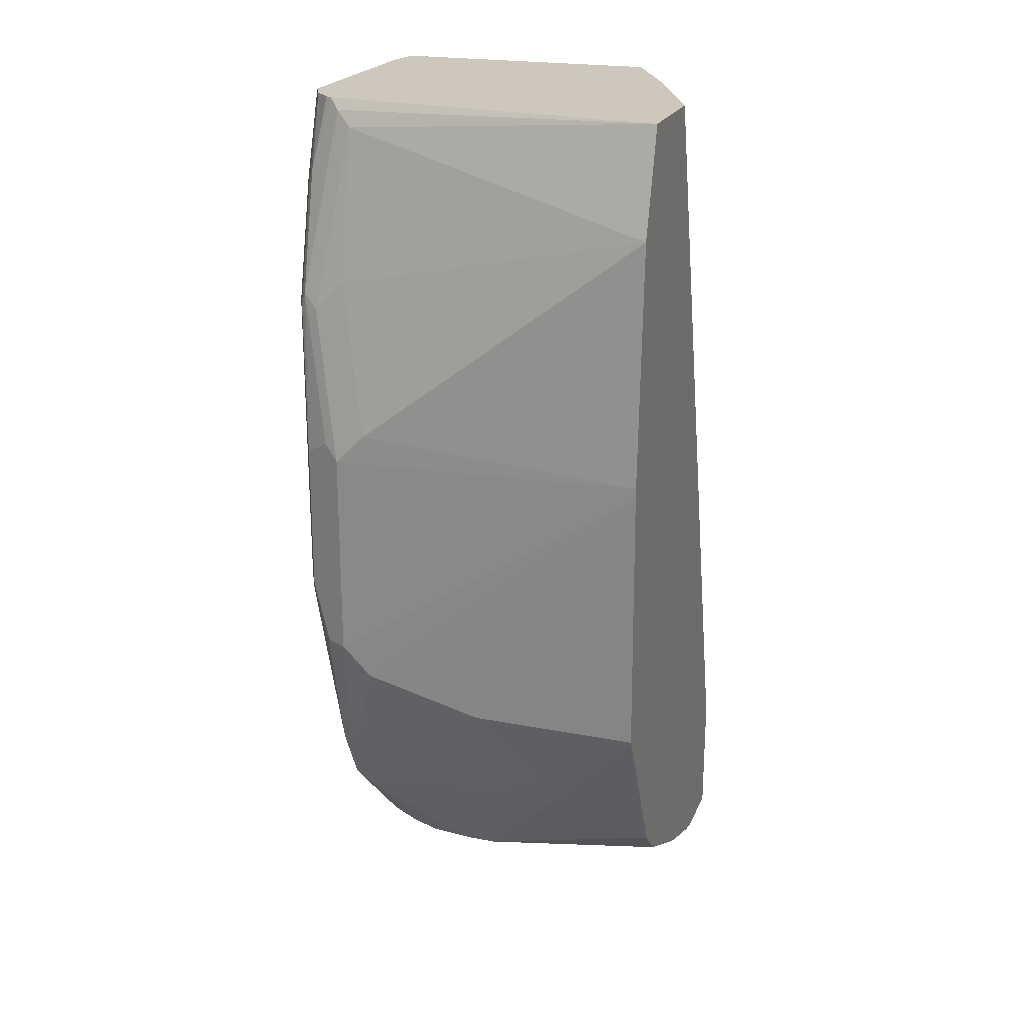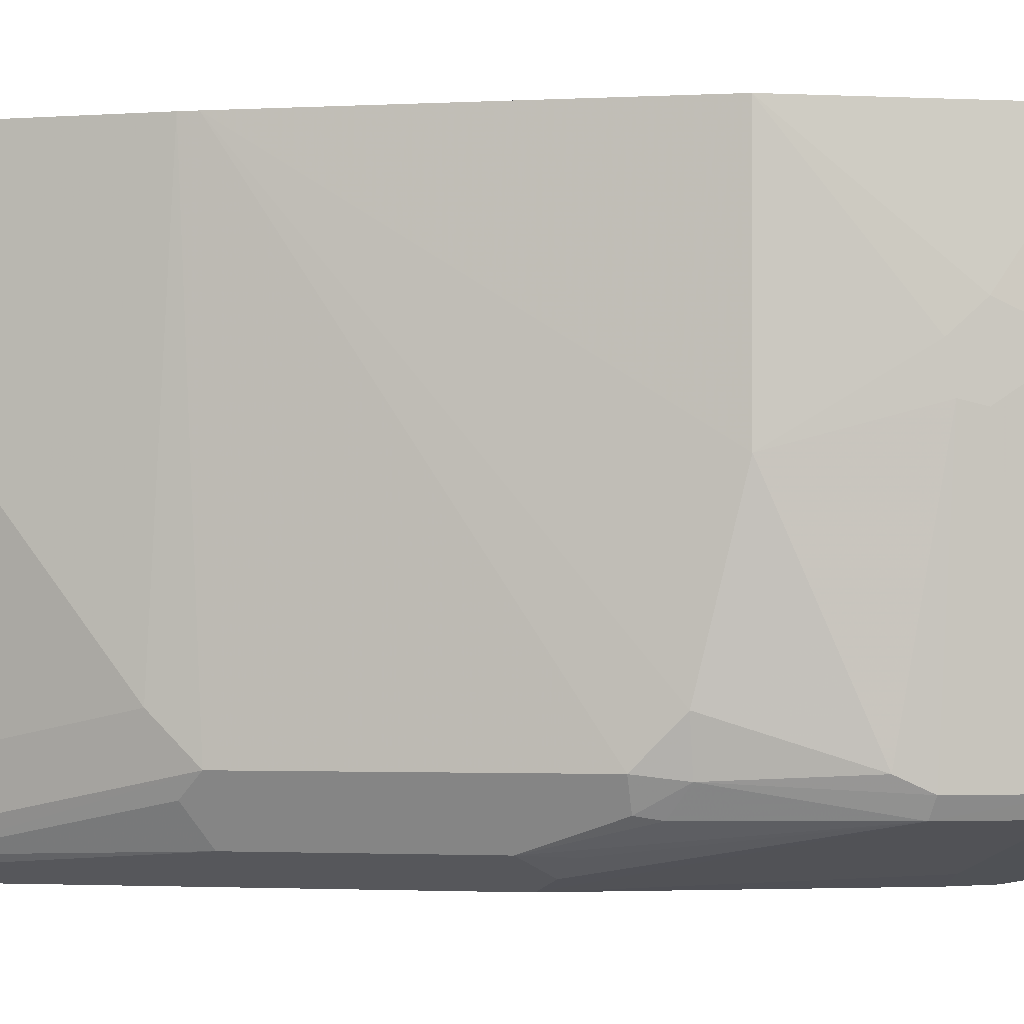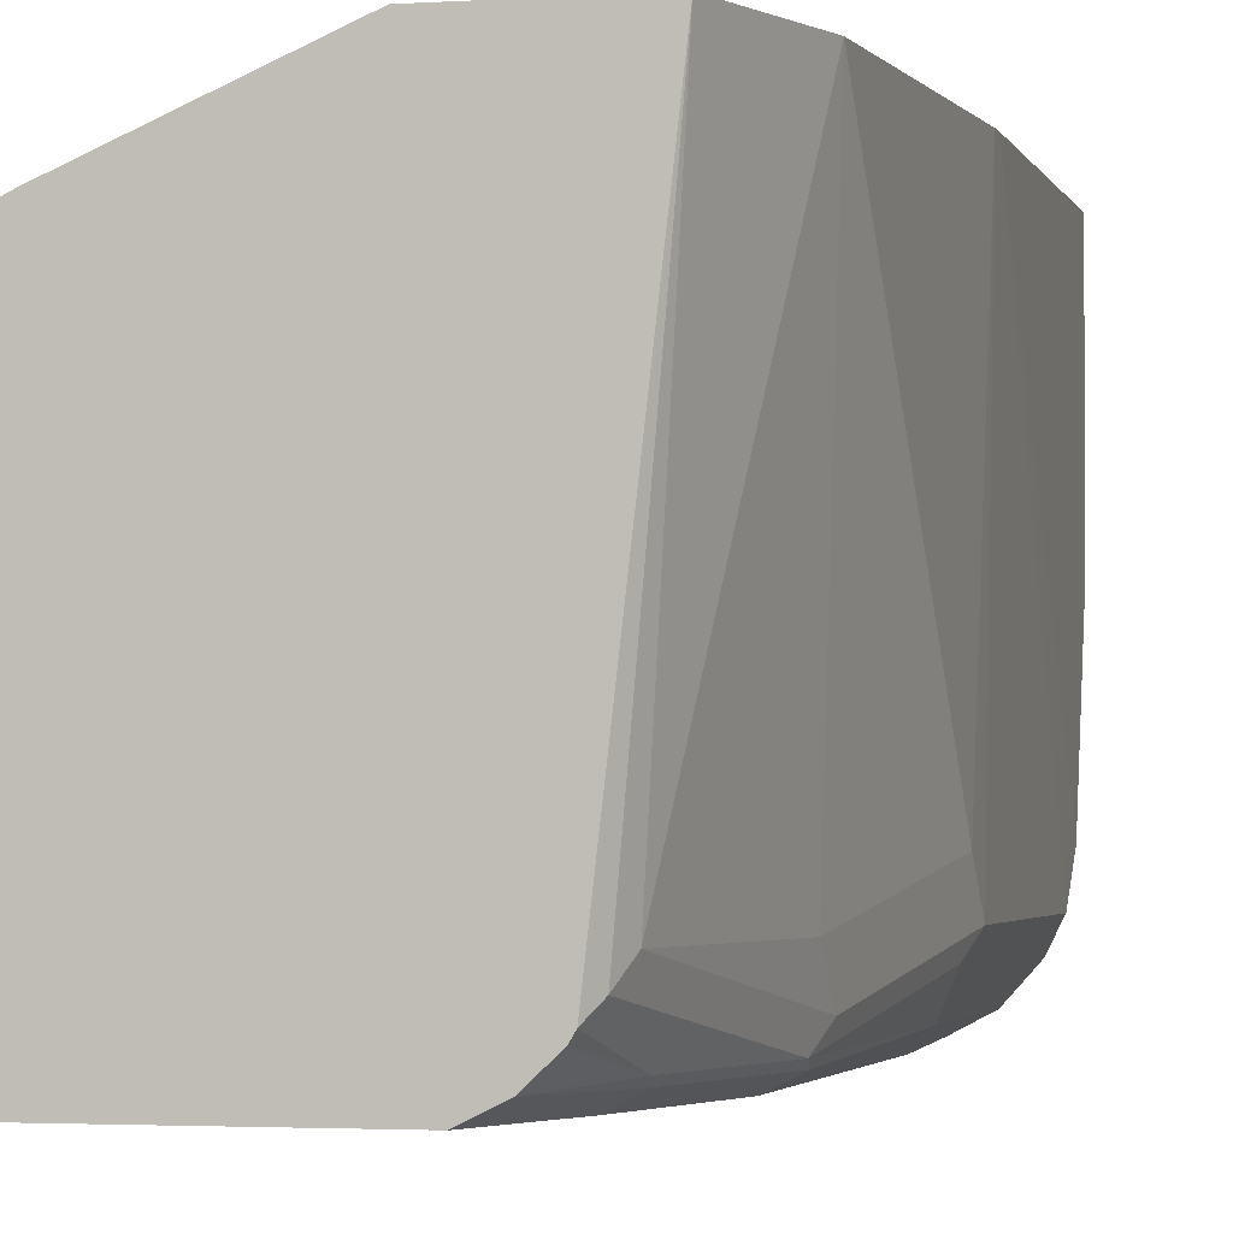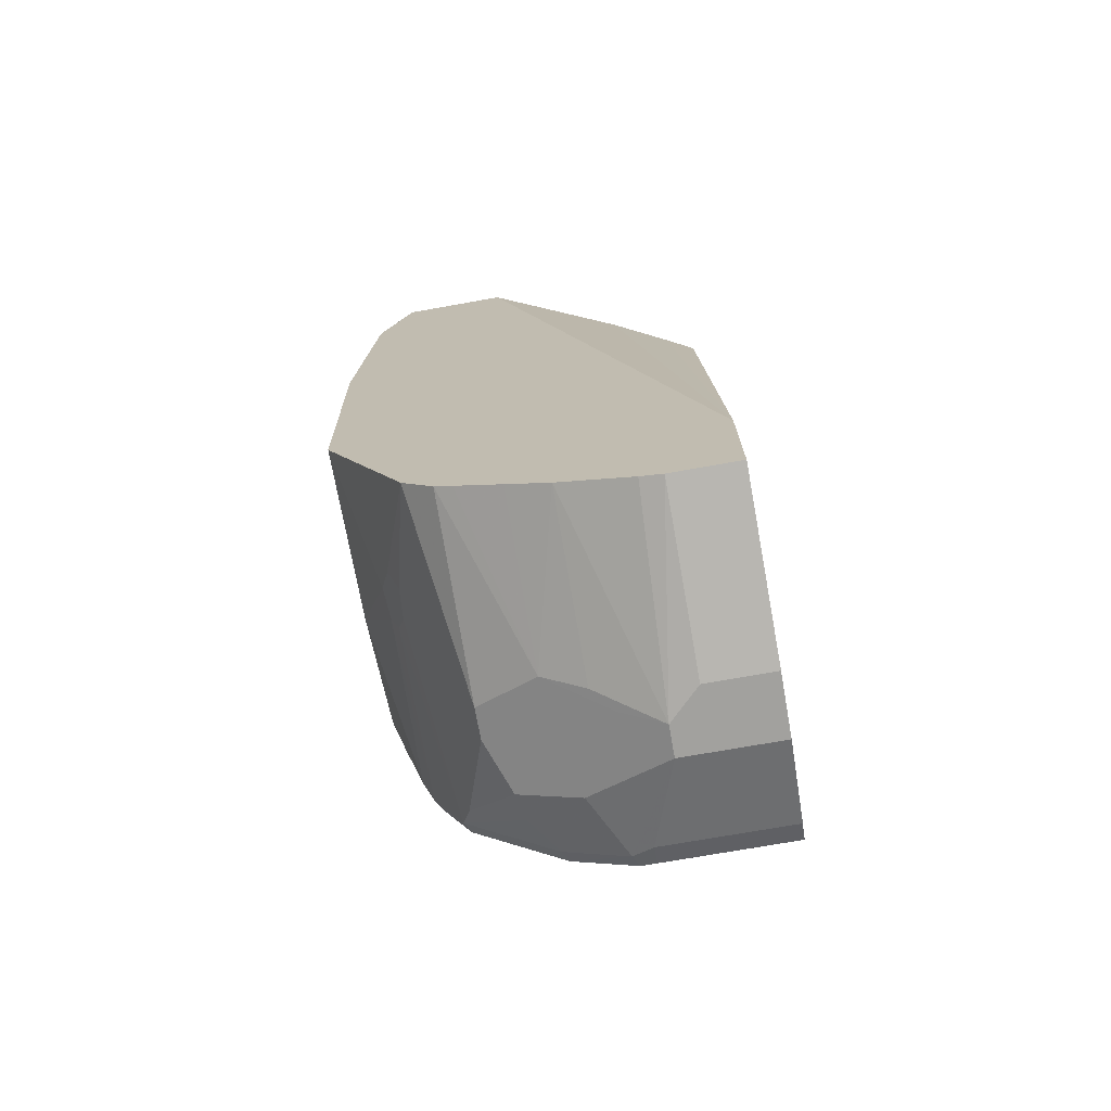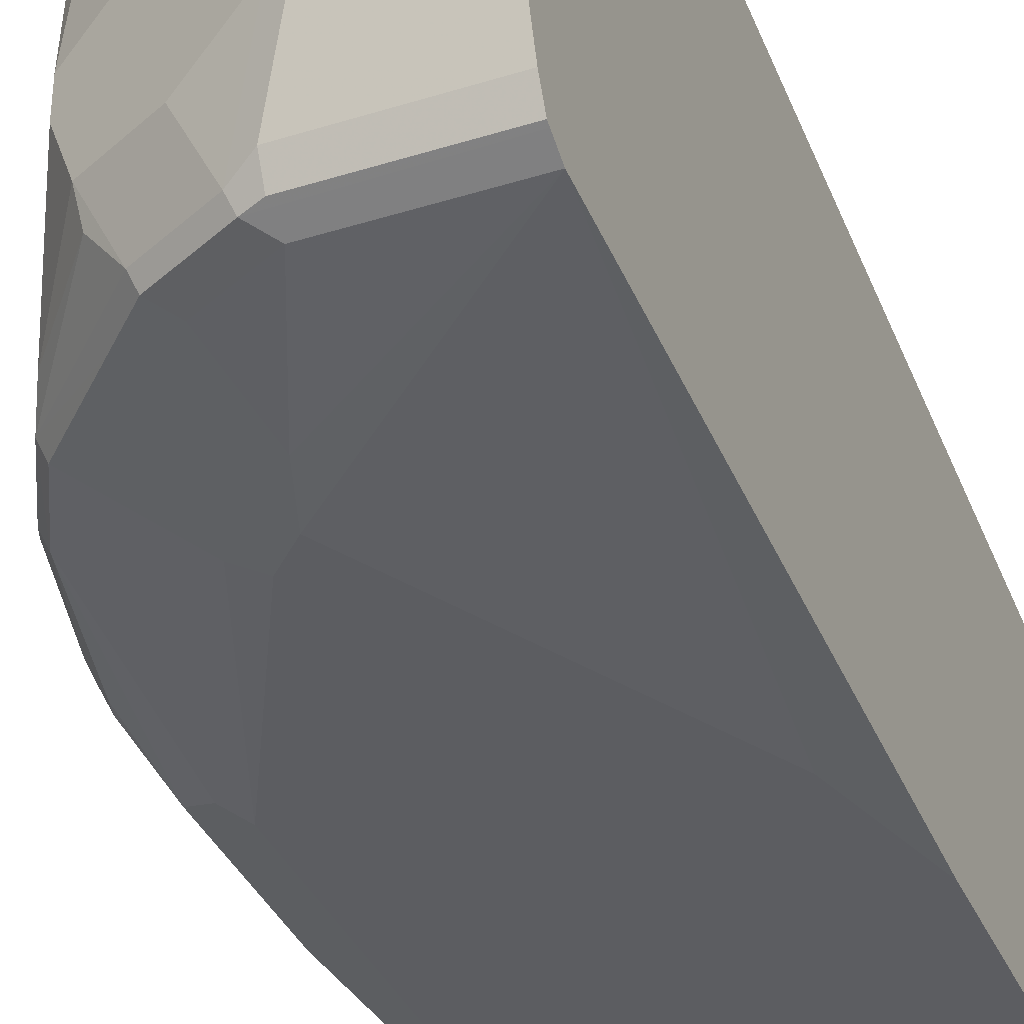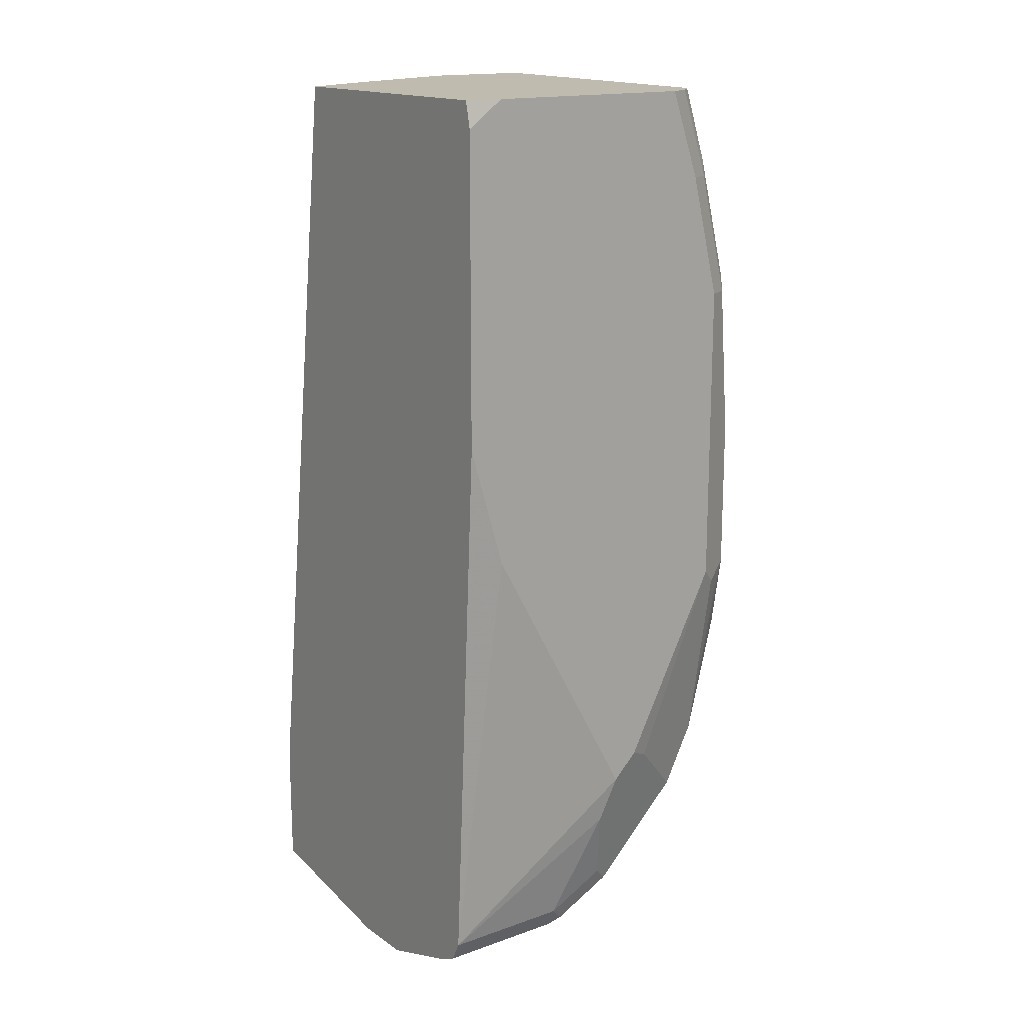
<metadata>
{"format":"obj","ext":"obj","renderer":"f3d","projection":"perspective","resolution":1024,"background":"white","views":[{"elev":21.9,"azim":108.6,"up":"+Z"},{"elev":-1.8,"azim":104.7,"up":"+Y"},{"elev":-2.2,"azim":14.2,"up":"+Y"},{"elev":-72.1,"azim":-169.9,"up":"+Z"},{"elev":-37.0,"azim":-158.0,"up":"+Y"},{"elev":16.1,"azim":-36.2,"up":"+Z"}]}
</metadata>
<code>
v 0.121 -0.1289 -0.9071
v 0.1411 -0.2621 -0.9273
v 0.121 -0.2419 -0.9273
v 0.07717 -0.1289 -0.9071
v 0.135 -0.1289 -0.9036
v 0.168 -0.2554 -0.9139
v 0.1411 -0.2822 -0.9273
v 0.1814 -0.1289 -0.887
v 0.1814 -0.2419 -0.9071
v 0.2083 -0.2352 -0.8937
v 0.07717 -0.2419 -0.9273
v 0.07717 -0.1289 -0.8391
v 0.168 -0.2755 -0.9139
v 0.2486 -0.2554 -0.8736
v 0.07717 -0.2822 -0.9273
v 0.1546 -0.2889 -0.9206
v 0.1747 -0.3494 -0.9004
v 0.1613 -0.3427 -0.9071
v 0.1949 -0.1289 -0.8803
v 0.2083 -0.1289 -0.8736
v 0.2375 -0.1289 -0.859
v 0.2486 -0.1289 -0.8534
v 0.0772 -0.1289 -0.823
v 0.07717 -0.1986 -0.3053
v 0.2486 -0.2755 -0.8736
v 0.2083 -0.2957 -0.8937
v 0.1949 -0.3091 -0.9004
v 0.2688 -0.1289 -0.8332
v 0.2856 -0.1983 -0.8097
v 0.07717 -0.3427 -0.9071
v 0.215 -0.3494 -0.8803
v 0.2117 -0.3578 -0.8769
v 0.1714 -0.3578 -0.8971
v 0.1613 -0.3561 -0.9004
v 0.09756 -0.188 -0.3053
v 0.1379 -0.1678 -0.3053
v 0.2276 -0.1289 -0.3053
v 0.07717 -0.3792 -0.3053
v 0.2352 -0.3091 -0.8803
v 0.2873 -0.2193 -0.8064
v 0.2688 -0.336 -0.8332
v 0.2743 -0.1289 -0.8221
v 0.2923 -0.1915 -0.7962
v 0.07717 -0.3561 -0.9004
v 0.2318 -0.3276 -0.8769
v 0.2755 -0.3494 -0.8198
v 0.2016 -0.3628 -0.8668
v 0.2318 -0.3578 -0.8568
v 0.2016 -0.383 -0.7862
v 0.1915 -0.378 -0.8164
v 0.1613 -0.3628 -0.887
v 0.07717 -0.3628 -0.887
v 0.07717 -0.3573 -0.8981
v 0.2984 -0.1289 -0.3053
v 0.1008 -0.383 -0.3053
v 0.07717 -0.383 -0.3226
v 0.299 -0.205 -0.7829
v 0.2923 -0.2268 -0.7962
v 0.2761 -0.1289 -0.8187
v 0.3158 -0.1289 -0.7391
v 0.3225 -0.1289 -0.7257
v 0.2957 -0.3494 -0.7794
v 0.2923 -0.3578 -0.7761
v 0.2721 -0.3578 -0.8164
v 0.218 -0.383 -0.7698
v 0.1008 -0.383 -0.6048
v 0.07717 -0.383 -0.5247
v 0.2718 -0.3599 -0.3053
v 0.2772 -0.3528 -0.3125
v 0.2822 -0.3427 -0.3226
v 0.3186 -0.1289 -0.3752
v 0.2419 -0.383 -0.3053
v 0.2973 -0.2243 -0.7862
v 0.3225 -0.2419 -0.7257
v 0.3272 -0.1289 -0.5443
v 0.3024 -0.3427 -0.766
v 0.3175 -0.3452 -0.7055
v 0.3124 -0.3578 -0.6955
v 0.3091 -0.3696 -0.6451
v 0.3024 -0.3704 -0.6652
v 0.2923 -0.378 -0.6551
v 0.2822 -0.383 -0.6451
v 0.2318 -0.378 -0.7761
v 0.2695 -0.3638 -0.3053
v 0.2772 -0.3729 -0.3528
v 0.2973 -0.3729 -0.4334
v 0.3024 -0.3628 -0.4436
v 0.3024 -0.3427 -0.4234
v 0.3225 -0.3225 -0.5242
v 0.3272 -0.1289 -0.5365
v 0.2621 -0.383 -0.3629
v 0.2573 -0.3753 -0.3053
v 0.3225 -0.3225 -0.7055
v 0.3225 -0.3427 -0.6854
v 0.3158 -0.3561 -0.6854
v 0.3091 -0.3696 -0.5443
v 0.2822 -0.383 -0.4436
v 0.2755 -0.3763 -0.3629
v 0.2957 -0.3763 -0.4436
v 0.3175 -0.3528 -0.5343
v 0.3225 -0.3427 -0.5443
v 0.3158 -0.3561 -0.5443
f 1 2 3
f 49 72 55
f 49 55 56
f 49 56 67
f 49 67 66
f 49 66 52
f 50 52 51
f 52 66 67
f 54 68 69
f 54 69 70
f 54 70 71
f 57 73 58
f 57 61 74
f 57 74 73
f 58 73 62
f 61 75 74
f 62 73 76
f 62 76 77
f 62 77 63
f 63 77 78
f 63 78 79
f 63 79 80
f 49 91 72
f 63 80 81
f 49 97 91
f 49 65 82
f 33 53 34
f 34 53 44
f 38 56 55
f 39 41 45
f 40 43 57
f 40 57 58
f 40 58 46
f 40 46 41
f 41 46 45
f 42 59 43
f 43 59 60
f 43 60 61
f 43 61 57
f 46 58 62
f 46 62 63
f 46 63 64
f 46 64 48
f 47 50 51
f 48 64 65
f 48 65 49
f 49 52 50
f 49 82 97
f 63 81 82
f 63 82 64
f 64 82 83
f 79 96 97
f 79 97 82
f 84 92 85
f 85 92 98
f 85 98 99
f 85 99 86
f 86 99 96
f 86 96 100
f 86 100 101
f 86 101 87
f 87 101 89
f 87 89 88
f 89 101 90
f 91 97 99
f 91 99 98
f 91 98 92
f 94 101 102
f 94 102 95
f 96 102 100
f 96 99 97
f 100 102 101
f 79 102 96
f 79 95 102
f 79 81 80
f 79 82 81
f 64 83 65
f 65 83 82
f 68 85 69
f 69 85 86
f 69 86 87
f 69 87 70
f 70 87 88
f 70 88 71
f 71 88 89
f 71 89 90
f 33 52 53
f 72 91 92
f 74 75 93
f 74 93 76
f 75 90 101
f 75 101 94
f 75 94 93
f 76 93 77
f 77 93 94
f 77 94 95
f 77 95 78
f 78 95 79
f 73 74 76
f 33 51 52
f 68 84 85
f 32 50 47
f 2 15 11
f 2 11 3
f 2 5 8
f 2 8 9
f 2 9 10
f 2 10 6
f 4 11 15
f 4 15 30
f 4 30 44
f 4 44 53
f 4 53 52
f 4 52 67
f 4 67 56
f 4 56 38
f 4 38 24
f 4 24 12
f 6 10 14
f 6 14 25
f 6 25 13
f 7 16 17
f 7 17 18
f 2 7 15
f 7 18 30
f 2 13 16
f 1 5 2
f 33 47 51
f 1 3 11
f 1 11 4
f 1 4 12
f 1 12 23
f 1 23 37
f 1 37 54
f 1 54 71
f 1 71 90
f 1 90 75
f 1 75 61
f 1 61 60
f 1 60 59
f 1 59 42
f 1 42 28
f 1 28 22
f 1 22 21
f 1 21 20
f 1 20 19
f 1 19 8
f 1 8 5
f 2 6 13
f 7 30 15
f 2 16 7
f 8 10 9
f 24 72 92
f 24 92 84
f 24 84 68
f 24 68 54
f 24 54 37
f 24 37 36
f 24 36 35
f 25 39 27
f 25 29 40
f 25 40 41
f 24 55 72
f 25 41 39
f 28 43 29
f 29 43 40
f 31 39 45
f 31 45 46
f 31 46 48
f 31 48 32
f 32 47 33
f 32 48 49
f 8 19 10
f 32 49 50
f 28 42 43
f 24 38 55
f 25 27 26
f 23 36 37
f 10 19 20
f 10 20 21
f 10 21 22
f 10 22 14
f 12 24 23
f 13 25 26
f 13 26 27
f 14 22 28
f 14 28 29
f 14 29 25
f 16 27 17
f 13 27 16
f 17 39 31
f 17 31 32
f 17 32 33
f 17 33 18
f 18 33 34
f 18 34 44
f 18 44 30
f 17 27 39
f 23 24 35
f 23 35 36

</code>
